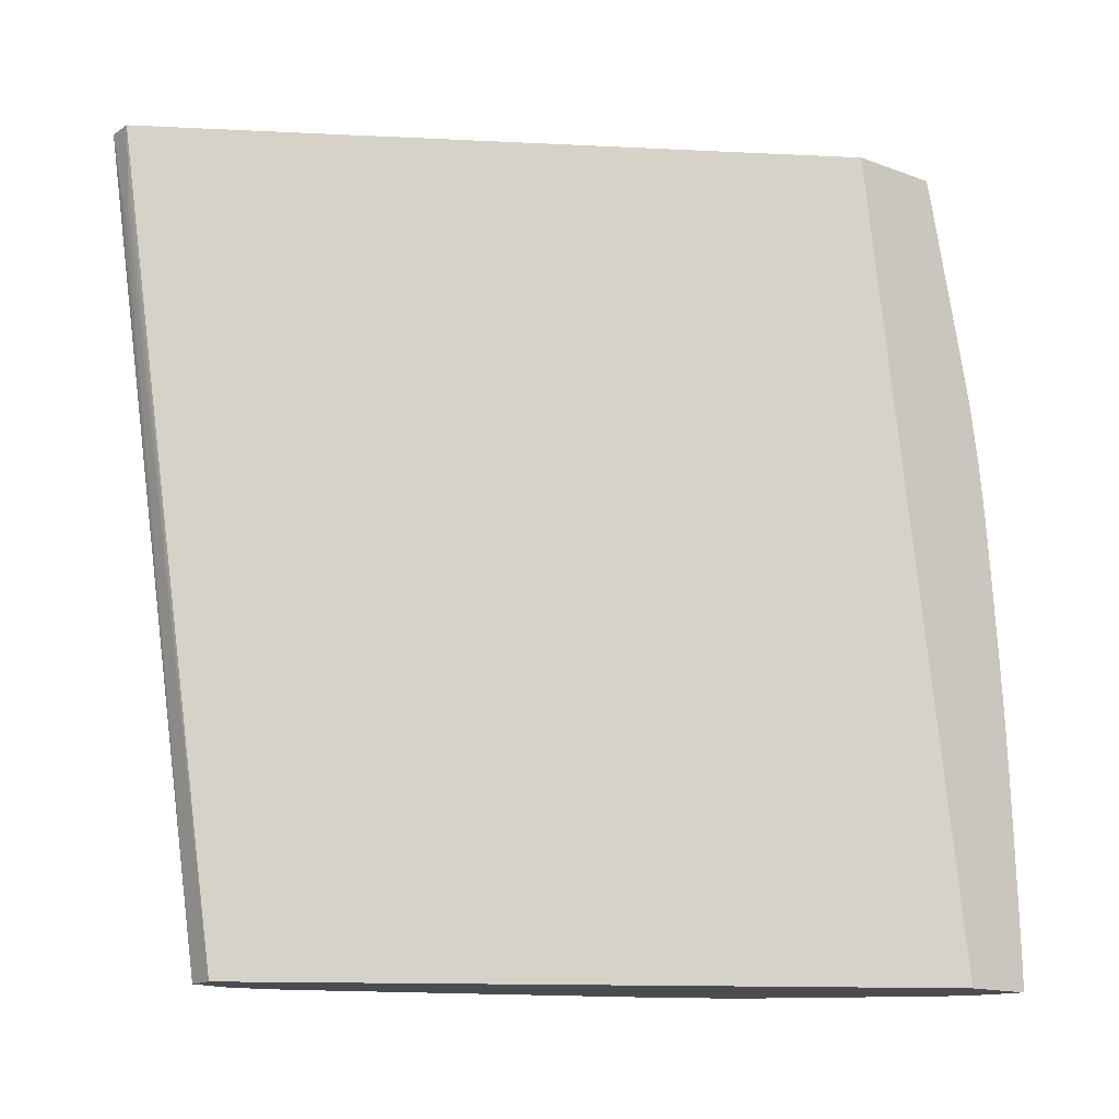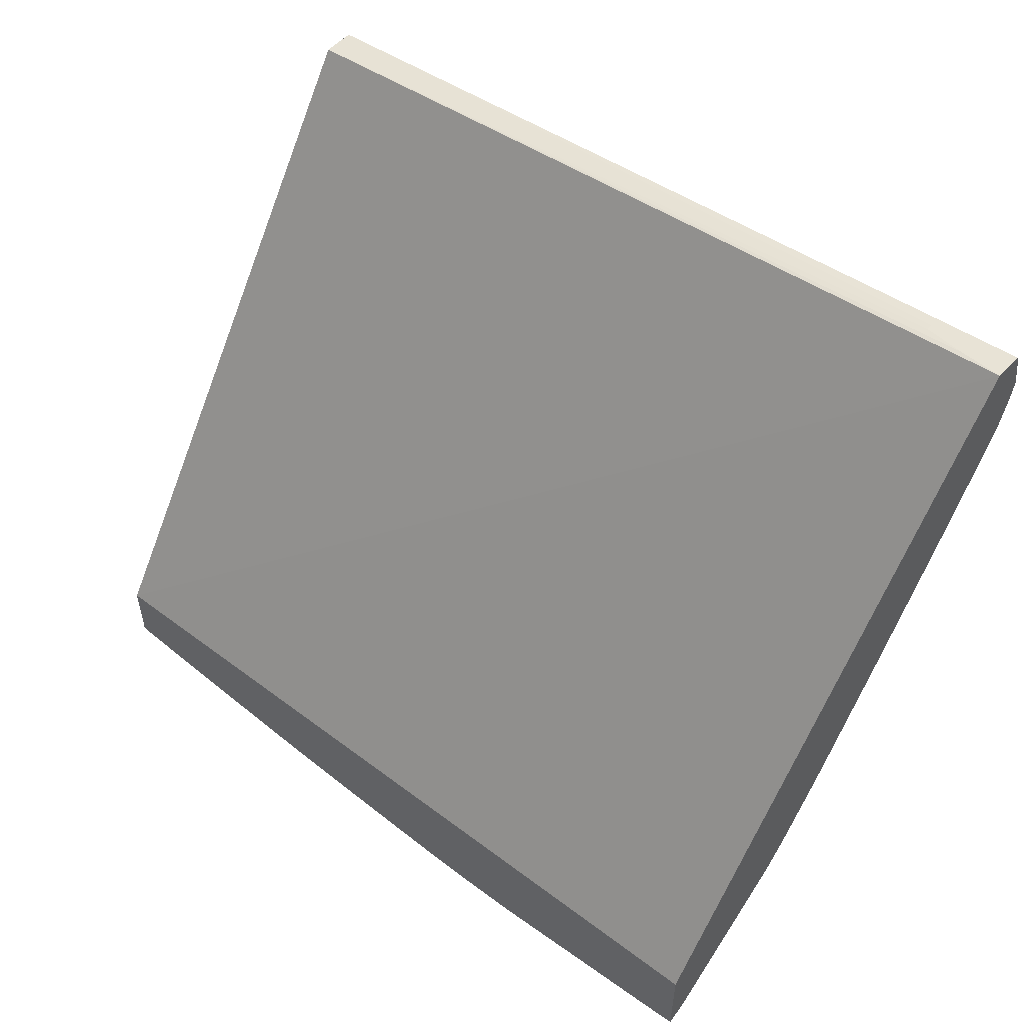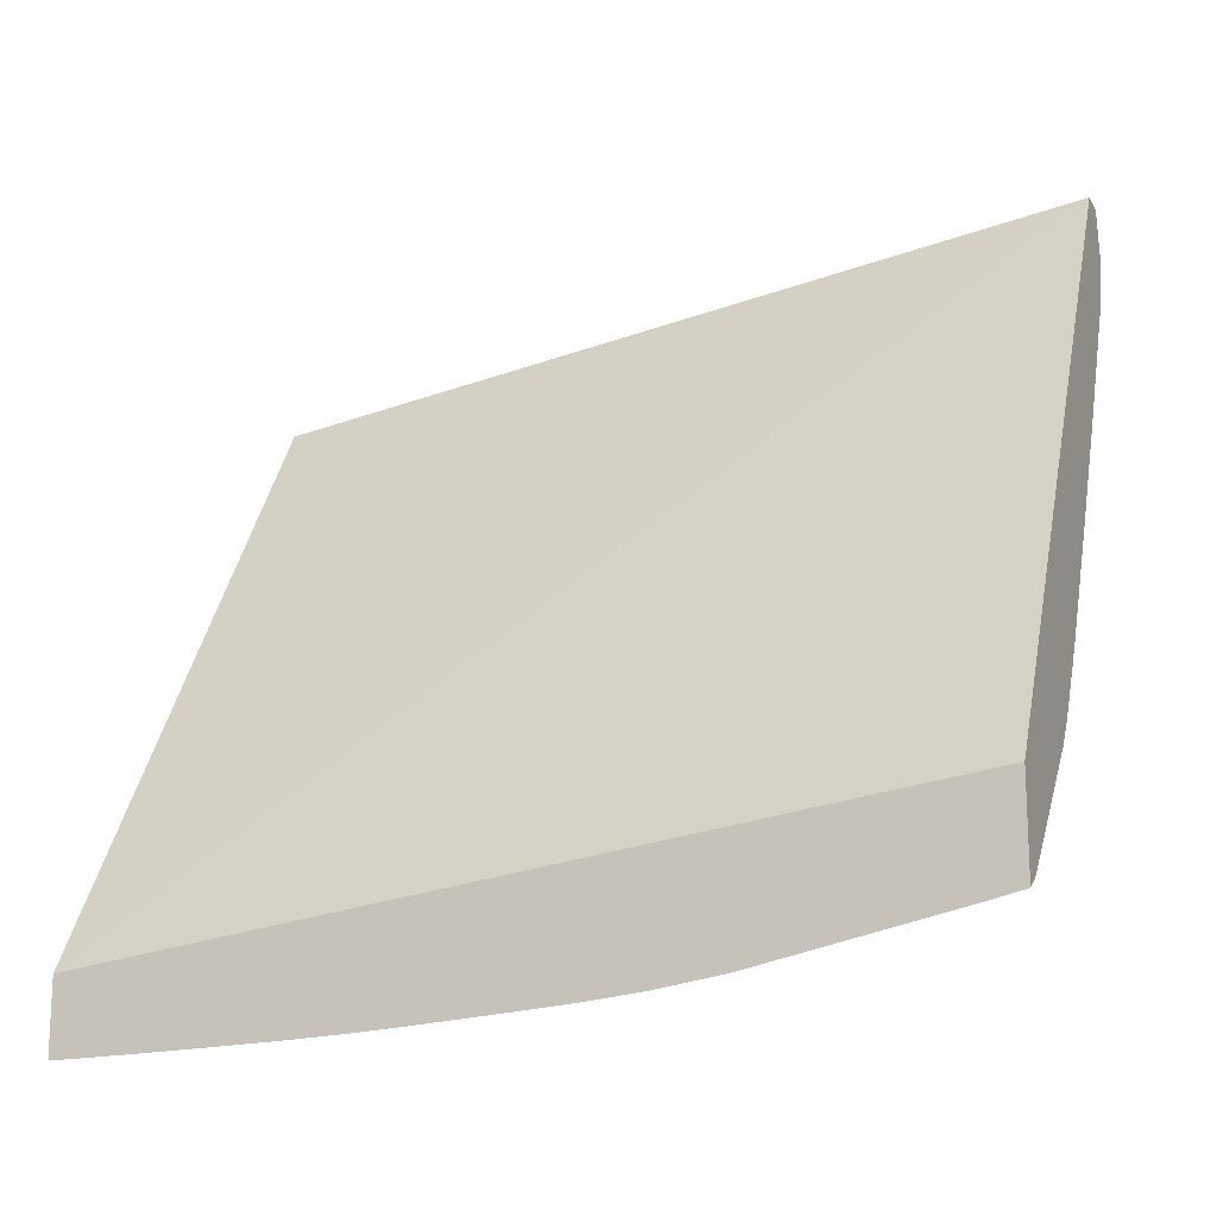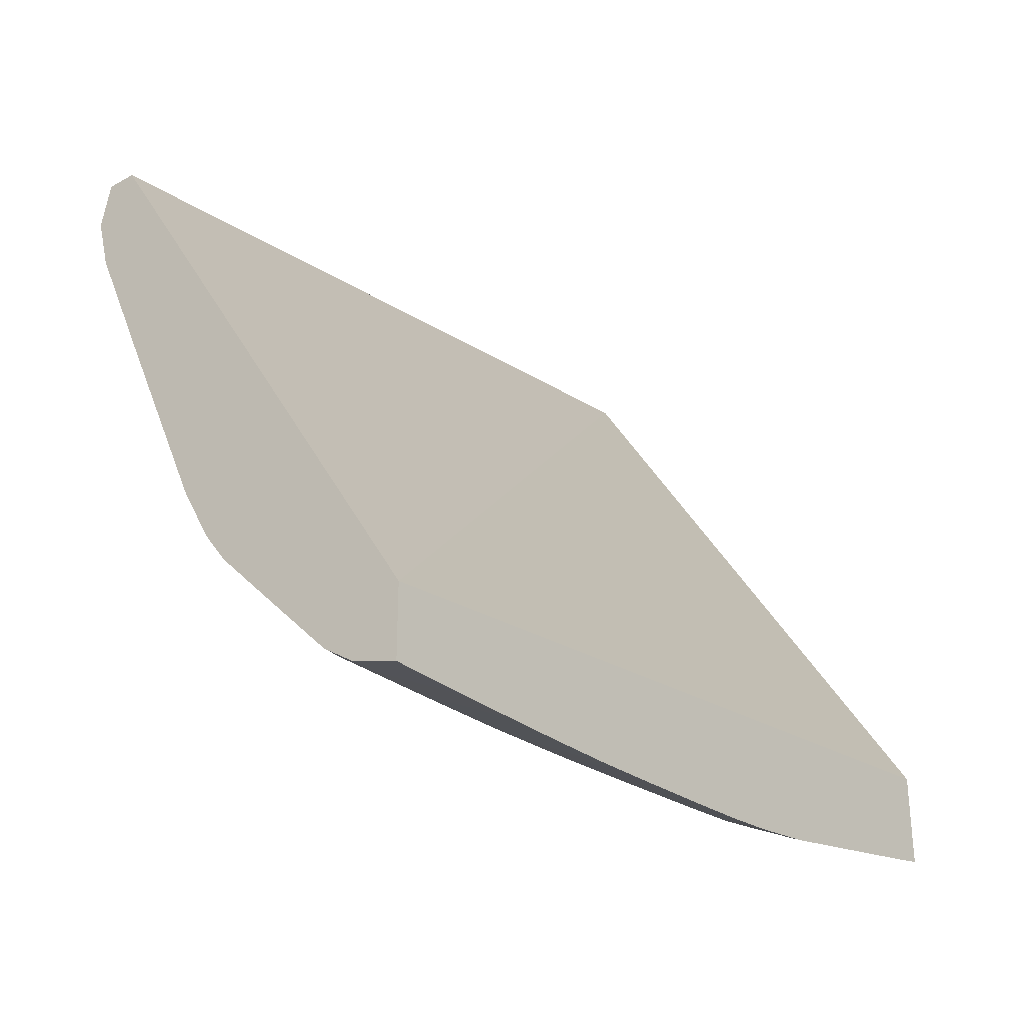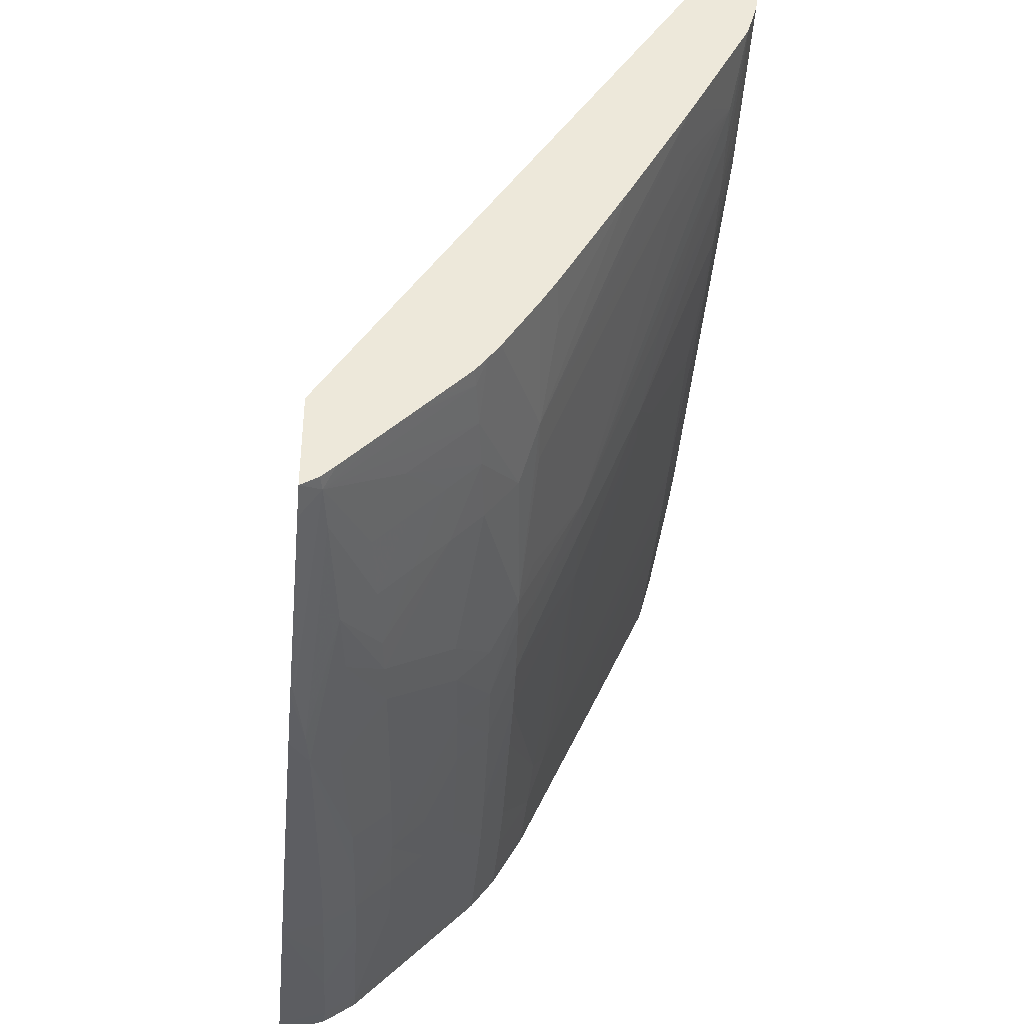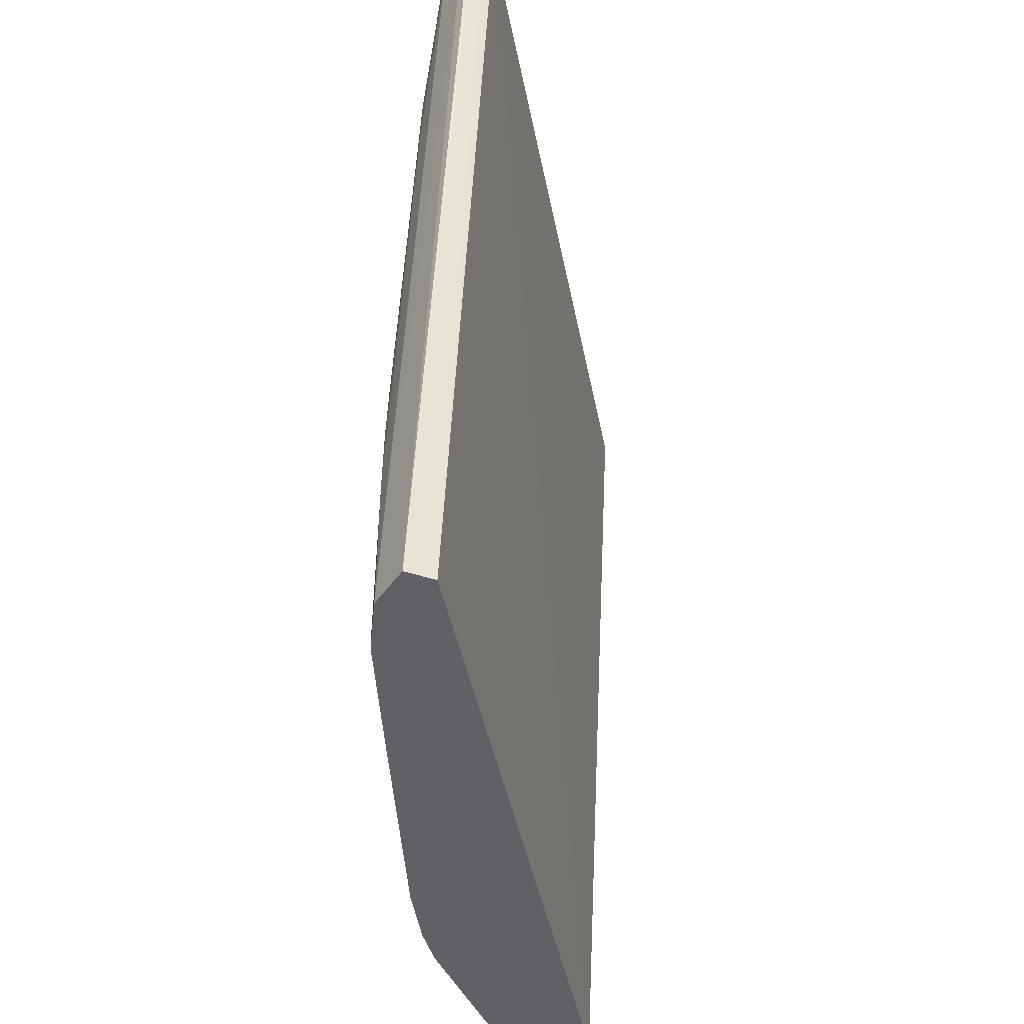
<metadata>
{"format":"obj","ext":"obj","renderer":"f3d","projection":"perspective","resolution":1024,"background":"white","views":[{"elev":-15.3,"azim":52.3,"up":"+Y"},{"elev":54.2,"azim":131.7,"up":"+Z"},{"elev":-16.6,"azim":111.4,"up":"+Z"},{"elev":-30.4,"azim":38.6,"up":"+Z"},{"elev":-38.6,"azim":174.7,"up":"+Z"},{"elev":-46.0,"azim":-20.8,"up":"+Y"}]}
</metadata>
<code>
v 0.08119 0.01415 -0.04673
v 0.08774 0.01415 -0.0573
v 0.08073 0.01415 -0.04673
v 0.08111 0.01342 -0.04684
v 0.08122 0.0001852 -0.04888
v 0.08774 0.0001852 -0.05916
v 0.08774 0.01415 -0.0589
v 0.0808 0.01342 -0.04684
v 0.08066 0.01415 -0.04695
v 0.0807 0.0001852 -0.04888
v 0.081 0.01276 -0.04693
v 0.08774 0.0001852 -0.06037
v 0.08774 0.01359 -0.05902
v 0.0874 0.01392 -0.05876
v 0.08745 0.01415 -0.05872
v 0.0809 0.01276 -0.04693
v 0.08054 0.01415 -0.0475
v 0.08054 0.0001852 -0.04965
v 0.08726 0.0001852 -0.06022
v 0.08774 0.0005379 -0.06037
v 0.08774 0.01041 -0.05969
v 0.08768 0.0102 -0.0597
v 0.08731 0.0132 -0.05884
v 0.08653 0.01127 -0.05856
v 0.08666 0.01234 -0.05842
v 0.08624 0.01318 -0.05778
v 0.08517 0.01315 -0.0567
v 0.08528 0.01386 -0.0566
v 0.08638 0.01415 -0.05764
v 0.08722 0.01415 -0.0585
v 0.0806 0.01415 -0.04785
v 0.08056 0.01127 -0.04857
v 0.08053 0.0102 -0.04857
v 0.08053 0.002684 -0.04965
v 0.08078 0.0005379 -0.05057
v 0.08078 0.0001852 -0.05057
v 0.08693 0.0001852 -0.06012
v 0.08774 0.001611 -0.06034
v 0.08693 0.0005379 -0.06012
v 0.08774 0.0102 -0.05973
v 0.08748 0.009124 -0.05979
v 0.0872 0.01234 -0.05894
v 0.08706 0.01127 -0.05906
v 0.0864 0.0102 -0.05869
v 0.086 0.01127 -0.05802
v 0.08613 0.01234 -0.05789
v 0.0856 0.01234 -0.05734
v 0.08507 0.01234 -0.0568
v 0.08513 0.01415 -0.0563
v 0.08441 0.01127 -0.05626
v 0.08532 0.01415 -0.05655
v 0.08585 0.01415 -0.0571
v 0.08615 0.01415 -0.05741
v 0.08077 0.01415 -0.04847
v 0.08064 0.01234 -0.04857
v 0.08078 0.0102 -0.04949
v 0.08074 0.009124 -0.04959
v 0.08067 0.006979 -0.04965
v 0.08062 0.005905 -0.04965
v 0.08057 0.004831 -0.04965
v 0.08054 0.003758 -0.04965
v 0.08079 0.001611 -0.05056
v 0.0818 0.0005379 -0.05282
v 0.0818 0.0001852 -0.05282
v 0.0864 0.0001852 -0.05977
v 0.0864 0.0005379 -0.05977
v 0.08774 0.002684 -0.06031
v 0.08697 0.001611 -0.0601
v 0.08774 0.009124 -0.05989
v 0.0874 0.008566 -0.05984
v 0.08693 0.0102 -0.05917
v 0.08633 0.00961 -0.05876
v 0.08546 0.01127 -0.05748
v 0.08494 0.01127 -0.05694
v 0.08494 0.01415 -0.05603
v 0.08431 0.0102 -0.05642
v 0.08416 0.008652 -0.05664
v 0.08414 0.01197 -0.05561
v 0.08185 0.01415 -0.05057
v 0.08093 0.01301 -0.04915
v 0.08089 0.01234 -0.04924
v 0.08076 0.01339 -0.04864
v 0.08083 0.01127 -0.04937
v 0.08201 0.008735 -0.05236
v 0.08093 0.007814 -0.05022
v 0.08087 0.005905 -0.05035
v 0.08084 0.004831 -0.05043
v 0.08081 0.003758 -0.05049
v 0.0808 0.002684 -0.05053
v 0.08181 0.001611 -0.05281
v 0.08308 0.001611 -0.05559
v 0.08332 0.001611 -0.05613
v 0.08332 0.0005379 -0.05614
v 0.08332 0.0001852 -0.05614
v 0.08307 0.0001852 -0.0556
v 0.08586 0.0001852 -0.05923
v 0.08533 0.0005379 -0.05869
v 0.08427 0.001611 -0.0576
v 0.08534 0.001611 -0.05867
v 0.0859 0.002684 -0.05919
v 0.08592 0.003758 -0.05916
v 0.08643 0.001611 -0.05974
v 0.08774 0.003758 -0.06028
v 0.08647 0.002684 -0.05972
v 0.08651 0.003758 -0.0597
v 0.08701 0.002684 -0.06007
v 0.08774 0.008232 -0.05998
v 0.08626 0.008895 -0.05883
v 0.08675 0.009201 -0.05919
v 0.08734 0.007851 -0.05988
v 0.08657 0.004831 -0.05966
v 0.08665 0.005905 -0.0596
v 0.08693 0.008145 -0.05951
v 0.08519 0.00883 -0.05775
v 0.08458 0.00805 -0.05724
v 0.08436 0.01415 -0.05511
v 0.08448 0.006979 -0.05734
v 0.08412 0.00805 -0.0567
v 0.08307 0.008745 -0.05452
v 0.08396 0.009055 -0.05614
v 0.08408 0.01127 -0.05572
v 0.08305 0.01211 -0.0535
v 0.08202 0.01292 -0.05127
v 0.08288 0.01342 -0.05275
v 0.08295 0.01415 -0.05261
v 0.084 0.01342 -0.05479
v 0.08408 0.01415 -0.05464
v 0.08182 0.01334 -0.05077
v 0.08197 0.01234 -0.05136
v 0.08183 0.0102 -0.05166
v 0.08303 0.00805 -0.05461
v 0.08299 0.006979 -0.0547
v 0.08198 0.00805 -0.05242
v 0.08169 0.00805 -0.05179
v 0.08288 0.003758 -0.05494
v 0.08184 0.003758 -0.05272
v 0.08309 0.002323 -0.05557
v 0.08182 0.002684 -0.05278
v 0.08332 0.002683 -0.05599
v 0.08396 0.004831 -0.05693
v 0.08392 0.003758 -0.05699
v 0.08388 0.002684 -0.05704
v 0.08386 0.001611 -0.05707
v 0.08386 0.0005379 -0.05708
v 0.08386 0.0001852 -0.05708
v 0.0855 0.0001852 -0.05887
v 0.08426 0.0005379 -0.05761
v 0.08426 0.0001852 -0.05761
v 0.08429 0.002684 -0.05757
v 0.08482 0.002684 -0.05812
v 0.08536 0.002684 -0.05865
v 0.08539 0.003758 -0.05863
v 0.08597 0.004831 -0.05912
v 0.08705 0.003758 -0.06004
v 0.08774 0.004831 -0.06023
v 0.08711 0.004831 -0.06001
v 0.08774 0.007263 -0.06006
v 0.08511 0.00805 -0.05783
v 0.08619 0.00805 -0.0589
v 0.08502 0.006979 -0.05792
v 0.08774 0.00622 -0.06014
v 0.08727 0.006979 -0.05992
v 0.08603 0.005905 -0.05906
v 0.08719 0.005905 -0.05997
v 0.08611 0.006979 -0.05898
v 0.08442 0.005905 -0.05742
v 0.08404 0.006979 -0.05681
v 0.0838 0.00805 -0.05609
v 0.084 0.005905 -0.05688
v 0.08432 0.003758 -0.05752
v 0.08486 0.003758 -0.05809
v 0.08543 0.004831 -0.05858
v 0.08495 0.005905 -0.05799
v 0.08549 0.005905 -0.05853
v 0.08774 0.00511 -0.06021
v 0.08774 0.005905 -0.06016
v 0.08557 0.006979 -0.05845
v 0.0849 0.004831 -0.05804
v 0.08437 0.004831 -0.05747
f 1 2 7
f 1 7 15
f 1 15 30
f 1 30 29
f 1 29 53
f 1 53 52
f 1 52 51
f 1 51 49
f 1 49 75
f 1 75 116
f 1 116 127
f 1 127 125
f 1 125 79
f 1 79 54
f 1 54 31
f 1 31 17
f 1 17 9
f 1 9 3
f 1 3 8
f 1 8 4
f 1 4 5
f 1 5 6
f 1 6 2
f 2 6 12
f 2 12 20
f 2 20 38
f 2 38 67
f 2 67 103
f 2 103 155
f 2 155 175
f 2 175 176
f 2 176 161
f 2 161 157
f 2 157 107
f 2 107 69
f 2 69 40
f 2 40 21
f 2 21 13
f 2 13 7
f 3 9 10
f 3 10 8
f 4 8 16
f 4 16 11
f 4 11 5
f 5 10 18
f 5 18 36
f 5 36 64
f 5 64 95
f 5 95 94
f 5 94 145
f 5 145 148
f 5 148 146
f 5 146 96
f 5 96 65
f 5 65 37
f 5 37 19
f 5 19 12
f 5 12 6
f 5 11 16
f 5 16 10
f 7 13 14
f 7 14 15
f 8 10 16
f 9 17 18
f 9 18 10
f 12 19 20
f 13 21 22
f 13 22 14
f 14 23 24
f 14 24 25
f 14 25 26
f 14 26 27
f 14 27 28
f 14 28 29
f 14 29 30
f 14 30 15
f 14 22 23
f 17 31 32
f 17 32 33
f 17 33 18
f 18 34 35
f 18 35 36
f 18 33 34
f 19 37 20
f 20 37 39
f 20 39 38
f 21 40 22
f 22 40 41
f 22 41 23
f 23 42 43
f 23 43 24
f 23 41 42
f 24 43 44
f 24 44 45
f 24 45 46
f 24 46 25
f 25 46 26
f 26 46 47
f 26 47 48
f 26 48 27
f 27 49 28
f 27 48 50
f 27 50 49
f 28 49 51
f 28 51 52
f 28 52 53
f 28 53 29
f 31 54 55
f 31 55 32
f 32 56 57
f 32 57 58
f 32 58 59
f 32 59 60
f 32 60 61
f 32 61 33
f 32 55 56
f 33 61 34
f 34 61 62
f 34 62 35
f 35 62 63
f 35 63 64
f 35 64 36
f 37 65 66
f 37 66 39
f 38 39 67
f 39 66 68
f 39 68 67
f 40 69 41
f 41 69 70
f 41 70 43
f 41 43 42
f 43 70 71
f 43 71 72
f 43 72 44
f 44 72 73
f 44 73 45
f 45 73 47
f 45 47 46
f 47 73 48
f 48 73 74
f 48 74 50
f 49 50 75
f 50 74 76
f 50 76 77
f 50 77 78
f 50 78 75
f 54 79 80
f 54 80 81
f 54 81 82
f 54 82 55
f 55 82 83
f 55 83 56
f 56 83 84
f 56 84 85
f 56 85 57
f 57 85 86
f 57 86 87
f 57 87 88
f 57 88 58
f 58 88 59
f 59 88 60
f 60 88 61
f 61 88 89
f 61 89 62
f 62 90 63
f 62 89 90
f 63 90 91
f 63 91 92
f 63 92 93
f 63 93 94
f 63 94 95
f 63 95 64
f 65 96 66
f 66 97 98
f 66 98 99
f 66 99 100
f 66 100 101
f 66 101 102
f 66 102 68
f 66 96 97
f 67 68 103
f 68 102 104
f 68 104 105
f 68 105 106
f 68 106 103
f 69 107 70
f 70 108 109
f 70 109 71
f 70 107 110
f 70 110 111
f 70 111 112
f 70 112 113
f 70 113 108
f 71 109 108
f 71 108 72
f 72 108 114
f 72 114 73
f 73 114 74
f 74 114 115
f 74 115 77
f 74 77 76
f 75 78 116
f 77 115 117
f 77 117 118
f 77 118 119
f 77 119 120
f 77 120 121
f 77 121 78
f 78 122 123
f 78 123 79
f 78 79 124
f 78 124 125
f 78 125 126
f 78 126 127
f 78 127 116
f 78 121 122
f 79 125 124
f 79 123 128
f 79 128 80
f 80 128 123
f 80 123 129
f 80 129 119
f 80 119 81
f 81 119 130
f 81 130 83
f 81 83 82
f 83 130 84
f 84 131 132
f 84 132 133
f 84 133 134
f 84 134 85
f 84 130 131
f 85 134 135
f 85 135 136
f 85 136 86
f 86 136 87
f 87 136 88
f 88 136 137
f 88 137 138
f 88 138 89
f 89 138 90
f 90 138 137
f 90 137 91
f 91 137 92
f 92 137 139
f 92 139 140
f 92 140 141
f 92 141 142
f 92 142 143
f 92 143 93
f 93 144 94
f 93 143 144
f 94 144 145
f 96 146 97
f 97 147 98
f 97 146 148
f 97 148 147
f 98 143 149
f 98 149 150
f 98 150 99
f 98 147 143
f 99 150 151
f 99 151 100
f 100 151 101
f 101 152 153
f 101 153 105
f 101 105 104
f 101 104 102
f 101 151 150
f 101 150 152
f 103 154 155
f 103 106 154
f 105 153 111
f 105 111 156
f 105 156 154
f 105 154 106
f 107 157 110
f 108 158 114
f 108 113 159
f 108 159 160
f 108 160 158
f 110 157 161
f 110 161 162
f 110 162 111
f 111 153 163
f 111 163 112
f 111 162 164
f 111 164 156
f 112 163 165
f 112 165 159
f 112 159 113
f 114 158 115
f 115 158 117
f 117 160 166
f 117 166 167
f 117 167 118
f 117 158 160
f 118 168 119
f 118 167 168
f 119 168 131
f 119 131 130
f 119 129 120
f 120 129 121
f 121 129 122
f 122 129 123
f 125 127 126
f 131 168 167
f 131 167 132
f 132 167 169
f 132 169 139
f 132 139 137
f 132 137 135
f 132 135 133
f 133 135 134
f 135 137 136
f 139 169 140
f 140 169 170
f 140 170 141
f 141 170 142
f 142 149 143
f 142 170 149
f 143 147 144
f 144 147 148
f 144 148 145
f 149 170 171
f 149 171 150
f 150 171 152
f 152 171 172
f 152 172 153
f 153 172 173
f 153 173 174
f 153 174 163
f 154 156 155
f 155 156 175
f 156 164 176
f 156 176 175
f 159 165 177
f 159 177 160
f 160 177 163
f 160 163 174
f 160 174 173
f 160 173 166
f 161 176 162
f 162 176 164
f 163 177 165
f 166 169 167
f 166 173 178
f 166 178 179
f 166 179 169
f 169 179 170
f 170 179 178
f 170 178 171
f 171 178 172
f 172 178 173

</code>
